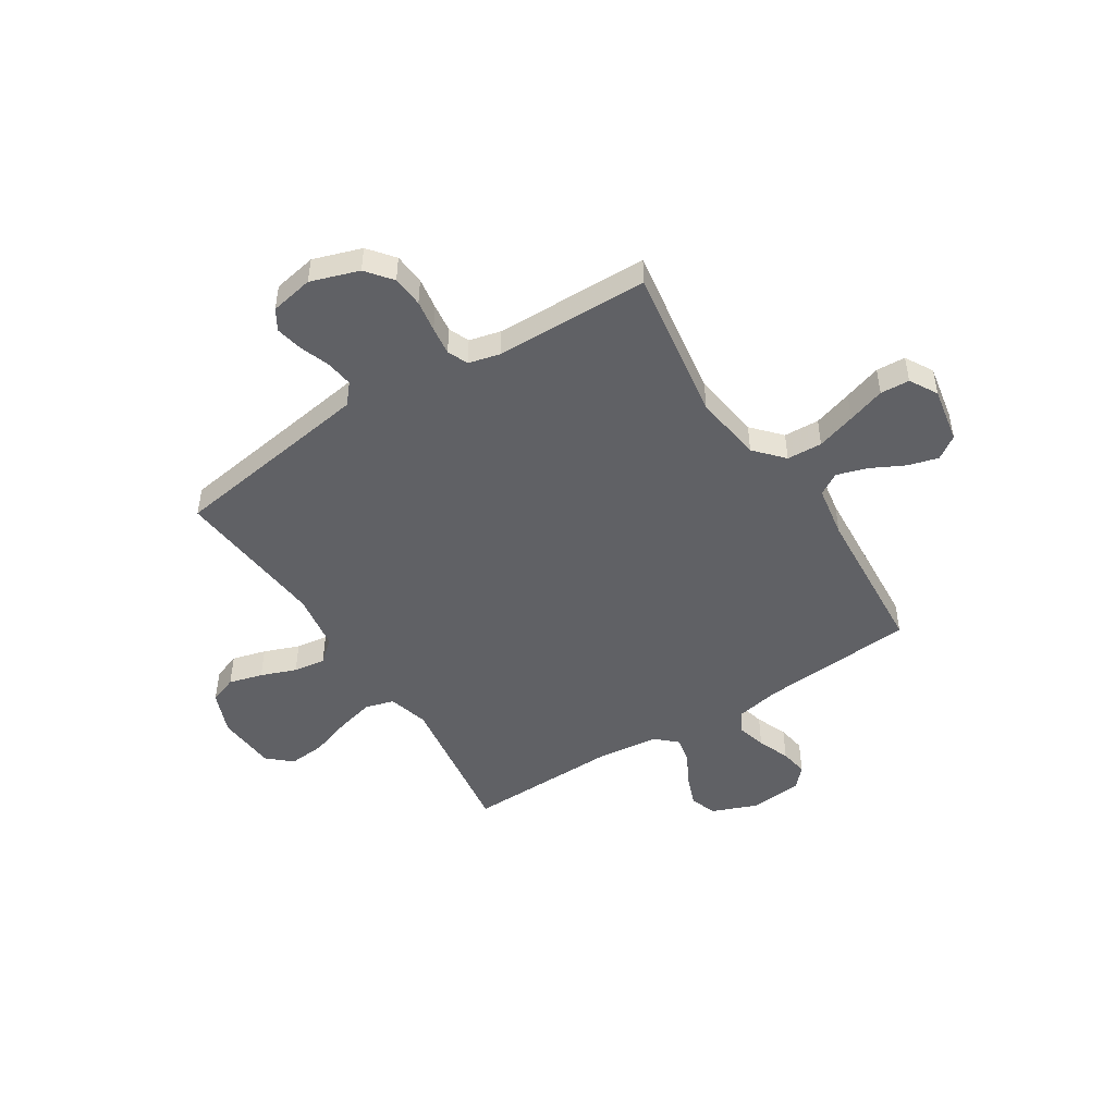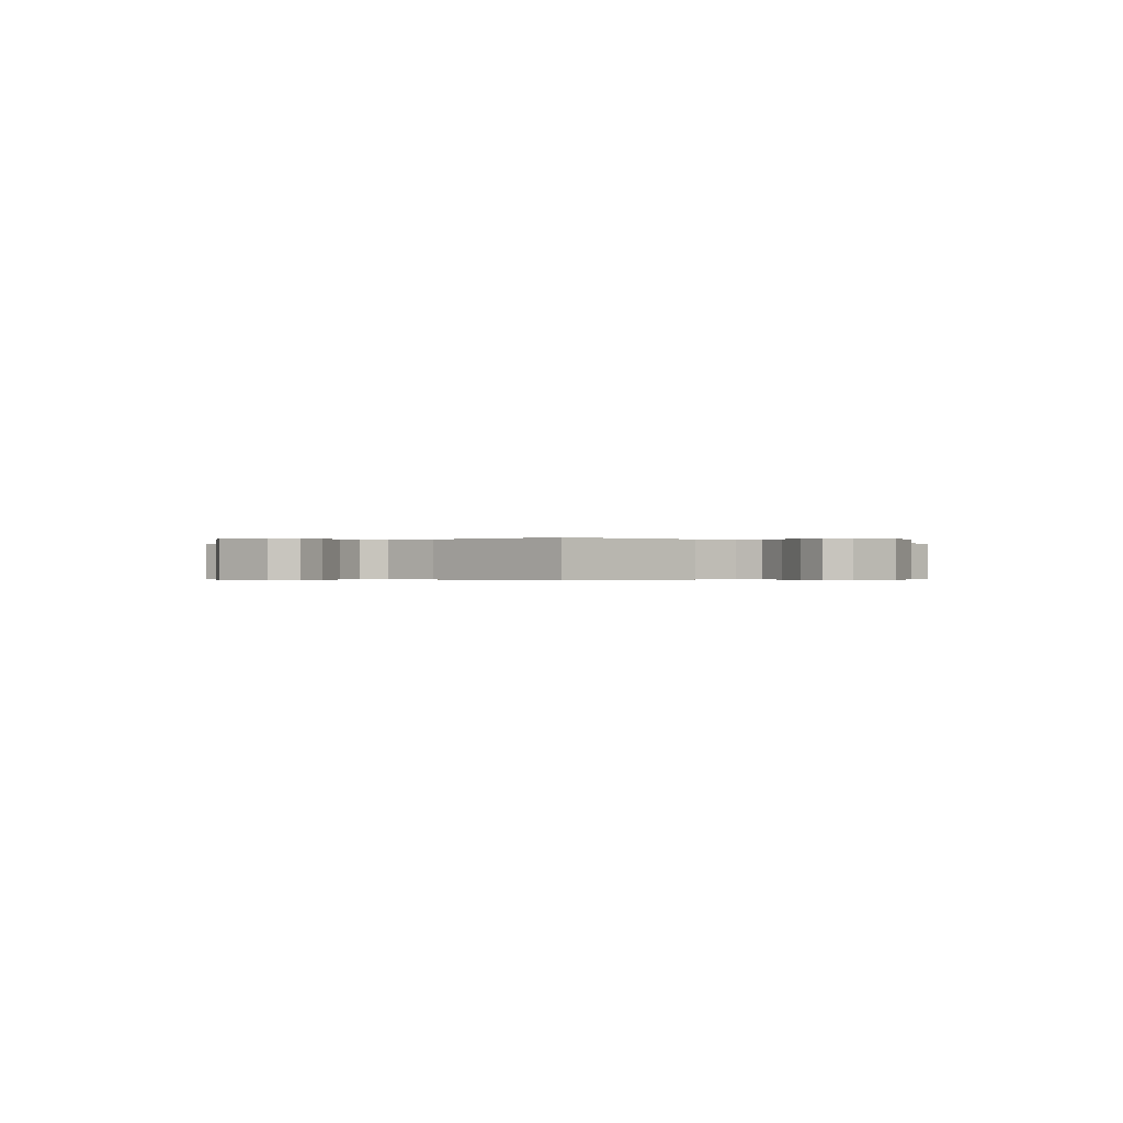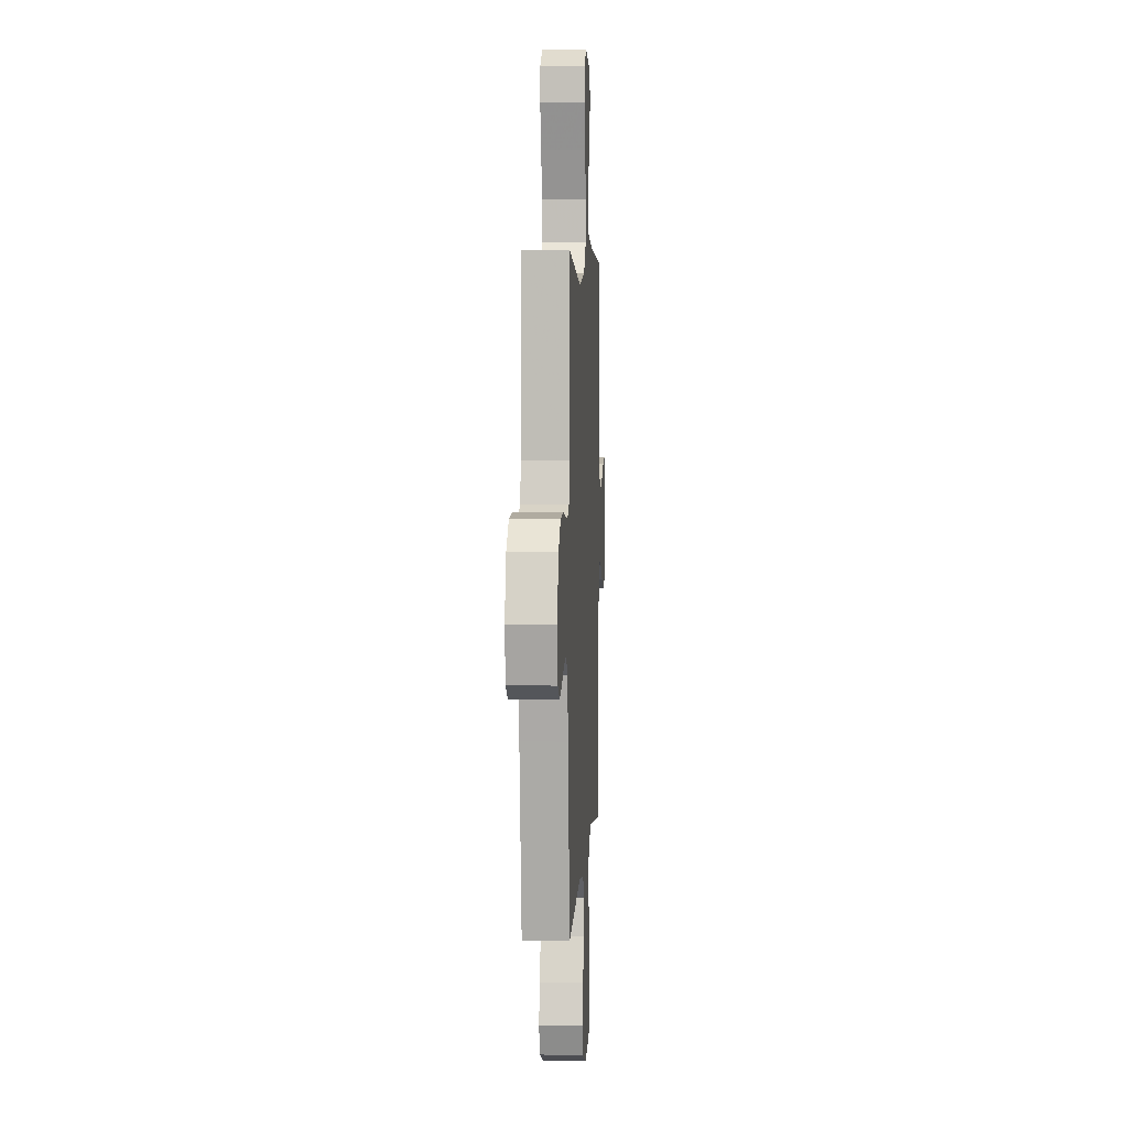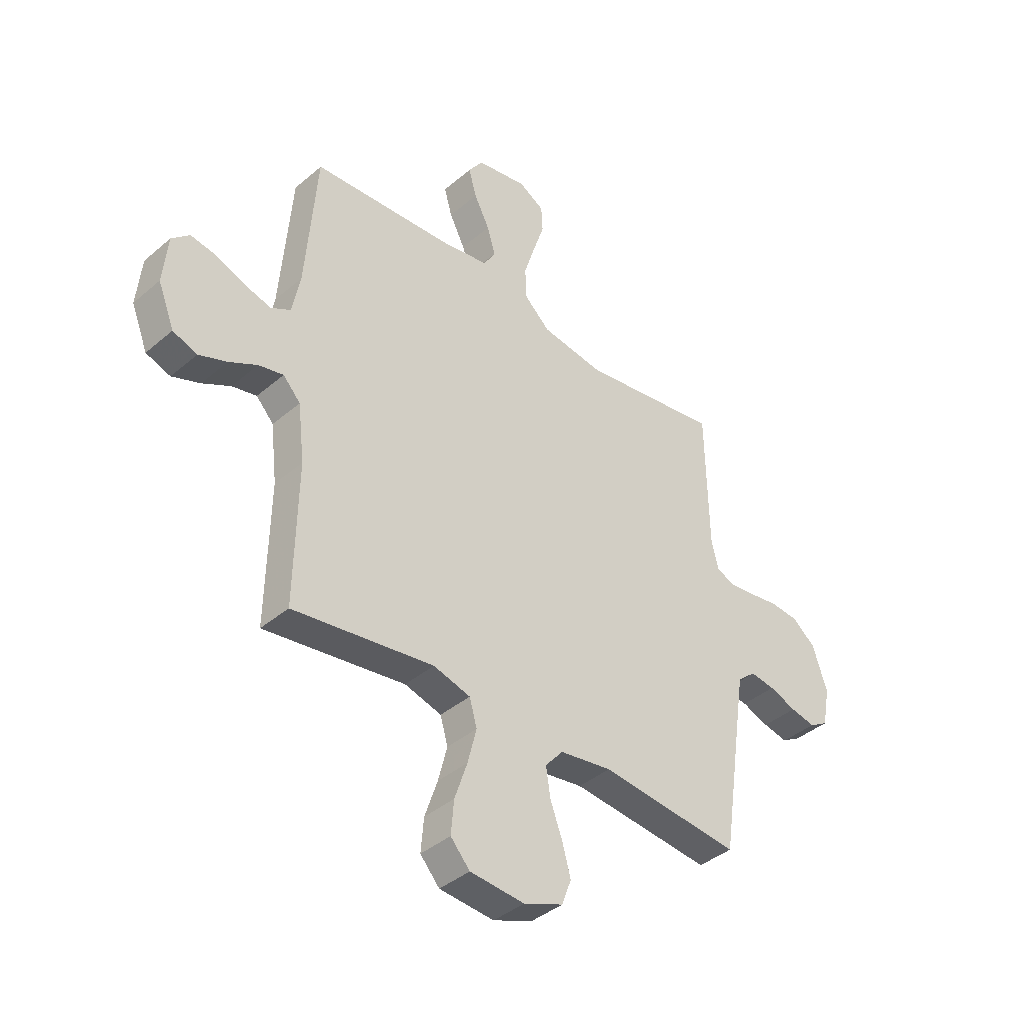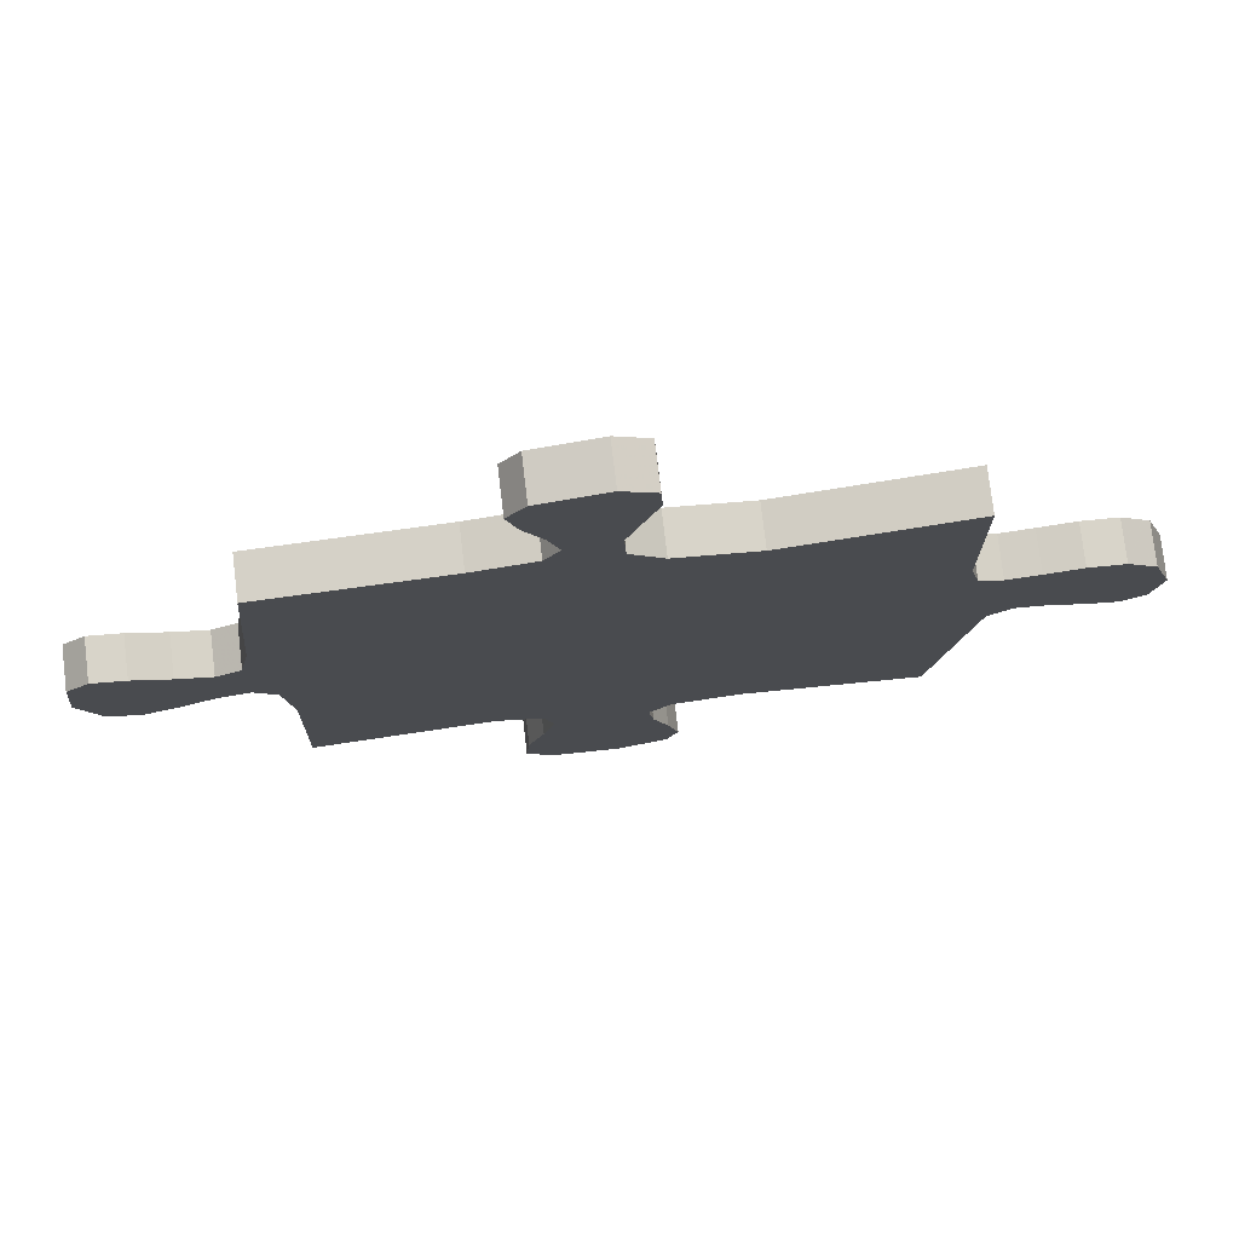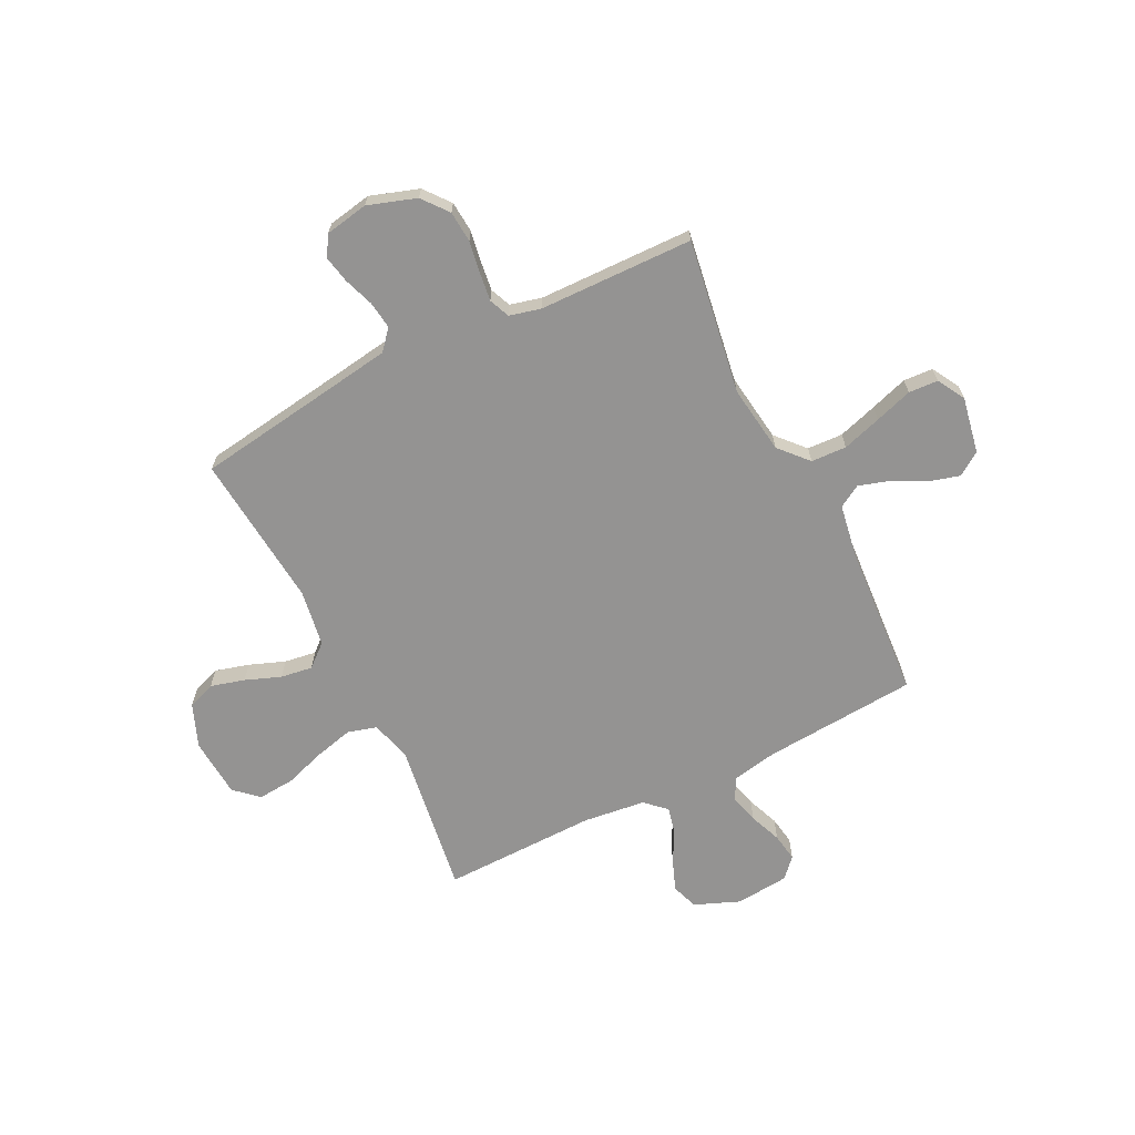
<metadata>
{"format":"obj","ext":"obj","renderer":"f3d","projection":"perspective","resolution":1024,"background":"white","views":[{"elev":-48.3,"azim":-57.6,"up":"+Y"},{"elev":-0.4,"azim":45.7,"up":"+Y"},{"elev":5.2,"azim":-86.9,"up":"+Z"},{"elev":-39.9,"azim":136.4,"up":"+Z"},{"elev":76.7,"azim":173.2,"up":"+Z"},{"elev":-66.8,"azim":-63.7,"up":"+Y"}]}
</metadata>
<code>
v 0.5 0.07 -0.5
v 0.2 0.07 -0.457
v 0.121 0.07 -0.479
v 0.105 0.07 -0.535
v 0.124 0.07 -0.61
v 0.151 0.07 -0.69
v 0.157 0.07 -0.761
v 0.116 0.07 -0.807
v 0 0.07 -0.816
v -0.084 0.07 -0.783
v -0.104 0.07 -0.729
v -0.086 0.07 -0.663
v -0.06 0.07 -0.594
v -0.051 0.07 -0.532
v -0.089 0.07 -0.488
v -0.2 0.07 -0.471
v -0.5 0.07 -0.5
v -0.545 0.07 -0.2
v -0.56 0.07 -0.102
v -0.599 0.07 -0.069
v -0.652 0.07 -0.076
v -0.71 0.07 -0.097
v -0.763 0.07 -0.108
v -0.803 0.07 -0.084
v -0.819 0.07 0
v -0.788 0.07 0.094
v -0.738 0.07 0.134
v -0.677 0.07 0.139
v -0.615 0.07 0.129
v -0.56 0.07 0.122
v -0.52 0.07 0.139
v -0.505 0.07 0.2
v -0.5 0.07 0.5
v -0.2 0.07 0.454
v -0.067 0.07 0.473
v -0.012 0.07 0.523
v -0.009 0.07 0.592
v -0.033 0.07 0.668
v -0.057 0.07 0.741
v -0.054 0.07 0.798
v 0 0.07 0.829
v 0.109 0.07 0.809
v 0.14 0.07 0.764
v 0.123 0.07 0.704
v 0.09 0.07 0.639
v 0.072 0.07 0.58
v 0.098 0.07 0.537
v 0.2 0.07 0.52
v 0.5 0.07 0.5
v 0.524 0.07 0.2
v 0.541 0.07 0.113
v 0.583 0.07 0.09
v 0.64 0.07 0.105
v 0.702 0.07 0.13
v 0.757 0.07 0.139
v 0.795 0.07 0.104
v 0.805 0.07 0
v 0.77 0.07 -0.088
v 0.718 0.07 -0.106
v 0.658 0.07 -0.083
v 0.598 0.07 -0.051
v 0.545 0.07 -0.039
v 0.508 0.07 -0.079
v 0.494 0.07 -0.2
v 0.5 0 -0.5
v 0.2 0 -0.457
v 0.121 0 -0.479
v 0.105 0 -0.535
v 0.124 0 -0.61
v 0.151 0 -0.69
v 0.157 0 -0.761
v 0.116 0 -0.807
v 0 0 -0.816
v -0.084 0 -0.783
v -0.104 0 -0.729
v -0.086 0 -0.663
v -0.06 0 -0.594
v -0.051 0 -0.532
v -0.089 0 -0.488
v -0.2 0 -0.471
v -0.5 0 -0.5
v -0.545 0 -0.2
v -0.56 0 -0.102
v -0.599 0 -0.069
v -0.652 0 -0.076
v -0.71 0 -0.097
v -0.763 0 -0.108
v -0.803 0 -0.084
v -0.819 0 0
v -0.788 0 0.094
v -0.738 0 0.134
v -0.677 0 0.139
v -0.615 0 0.129
v -0.56 0 0.122
v -0.52 0 0.139
v -0.505 0 0.2
v -0.5 0 0.5
v -0.2 0 0.454
v -0.067 0 0.473
v -0.012 0 0.523
v -0.009 0 0.592
v -0.033 0 0.668
v -0.057 0 0.741
v -0.054 0 0.798
v 0 0 0.829
v 0.109 0 0.809
v 0.14 0 0.764
v 0.123 0 0.704
v 0.09 0 0.639
v 0.072 0 0.58
v 0.098 0 0.537
v 0.2 0 0.52
v 0.5 0 0.5
v 0.524 0 0.2
v 0.541 0 0.113
v 0.583 0 0.09
v 0.64 0 0.105
v 0.702 0 0.13
v 0.757 0 0.139
v 0.795 0 0.104
v 0.805 0 0
v 0.77 0 -0.088
v 0.718 0 -0.106
v 0.658 0 -0.083
v 0.598 0 -0.051
v 0.545 0 -0.039
v 0.508 0 -0.079
v 0.494 0 -0.2
f 58 59 60 61
f 58 61 62
f 57 58 62
f 56 57 62
f 53 54 55 56
f 52 53 56 62
f 51 52 62 63
f 48 49 50
f 47 48 50 51
f 42 43 44 45
f 42 45 46
f 41 42 46
f 38 39 40 41
f 37 38 41 46
f 36 37 46 47
f 32 33 34
f 31 32 34 35
f 26 27 28 29
f 26 29 30
f 25 26 30
f 24 25 30 31
f 21 22 23 24
f 20 21 24 31
f 16 17 18
f 15 16 18 19
f 10 11 12 13
f 10 13 14
f 9 10 14
f 8 9 14
f 5 6 7 8
f 4 5 8 14
f 3 4 14 15
f 64 1 2
f 63 64 2 3
f 35 36 47 51
f 31 35 51 63
f 19 20 31 63
f 3 15 19 63
f 125 124 123 122
f 126 125 122
f 126 122 121
f 126 121 120
f 120 119 118 117
f 126 120 117 116
f 127 126 116 115
f 114 113 112
f 115 114 112 111
f 109 108 107 106
f 110 109 106
f 110 106 105
f 105 104 103 102
f 110 105 102 101
f 111 110 101 100
f 98 97 96
f 99 98 96 95
f 93 92 91 90
f 94 93 90
f 94 90 89
f 95 94 89 88
f 88 87 86 85
f 95 88 85 84
f 82 81 80
f 83 82 80 79
f 77 76 75 74
f 78 77 74
f 78 74 73
f 78 73 72
f 72 71 70 69
f 78 72 69 68
f 79 78 68 67
f 66 65 128
f 67 66 128 127
f 115 111 100 99
f 127 115 99 95
f 127 95 84 83
f 127 83 79 67
f 1 65 66 2
f 2 66 67 3
f 3 67 68 4
f 4 68 69 5
f 5 69 70 6
f 6 70 71 7
f 7 71 72 8
f 8 72 73 9
f 9 73 74 10
f 10 74 75 11
f 11 75 76 12
f 12 76 77 13
f 13 77 78 14
f 14 78 79 15
f 15 79 80 16
f 16 80 81 17
f 17 81 82 18
f 18 82 83 19
f 19 83 84 20
f 20 84 85 21
f 21 85 86 22
f 22 86 87 23
f 23 87 88 24
f 24 88 89 25
f 25 89 90 26
f 26 90 91 27
f 27 91 92 28
f 28 92 93 29
f 29 93 94 30
f 30 94 95 31
f 31 95 96 32
f 32 96 97 33
f 33 97 98 34
f 34 98 99 35
f 35 99 100 36
f 36 100 101 37
f 37 101 102 38
f 38 102 103 39
f 39 103 104 40
f 40 104 105 41
f 41 105 106 42
f 42 106 107 43
f 43 107 108 44
f 44 108 109 45
f 45 109 110 46
f 46 110 111 47
f 47 111 112 48
f 48 112 113 49
f 49 113 114 50
f 50 114 115 51
f 51 115 116 52
f 52 116 117 53
f 53 117 118 54
f 54 118 119 55
f 55 119 120 56
f 56 120 121 57
f 57 121 122 58
f 58 122 123 59
f 59 123 124 60
f 60 124 125 61
f 61 125 126 62
f 62 126 127 63
f 63 127 128 64
f 64 128 65 1

</code>
